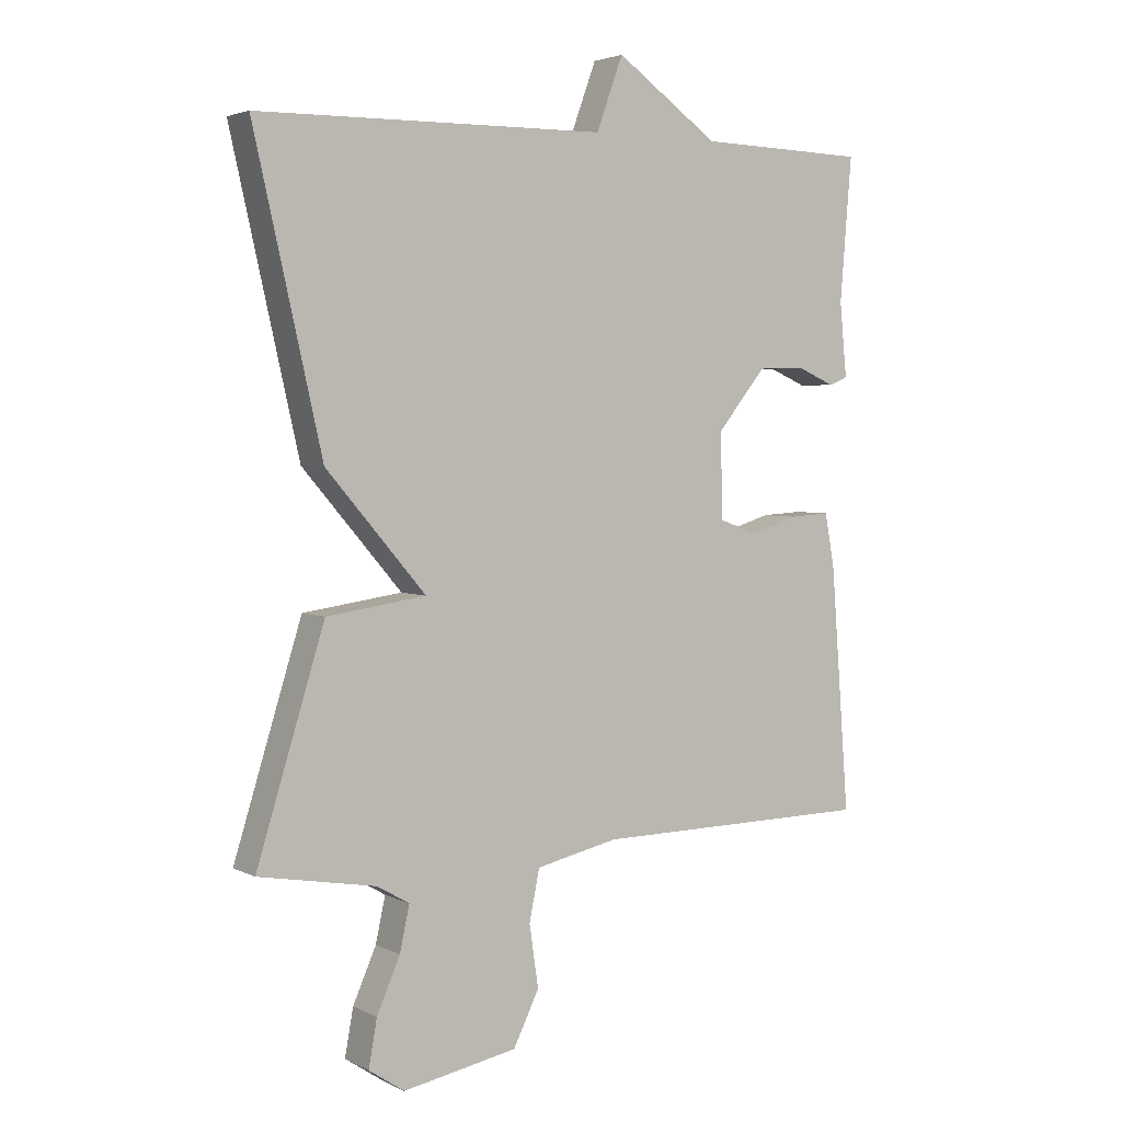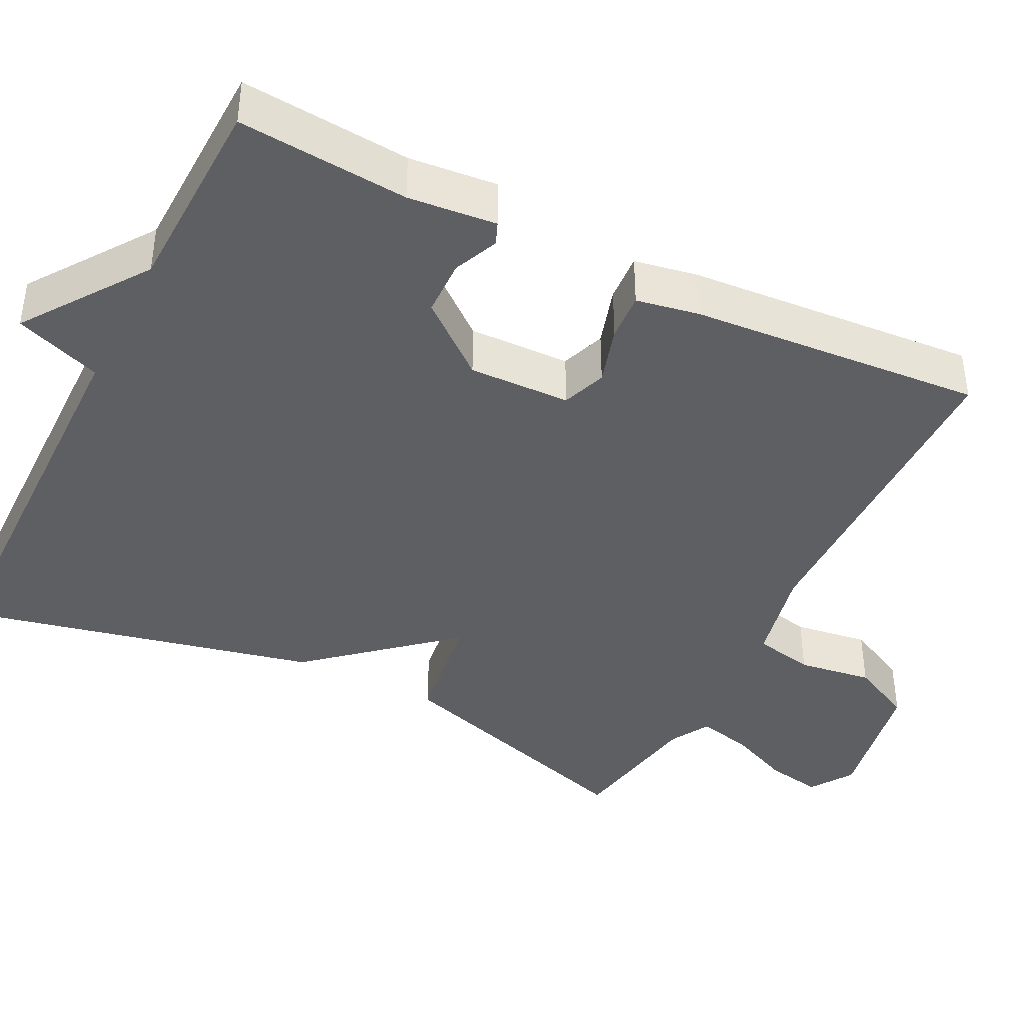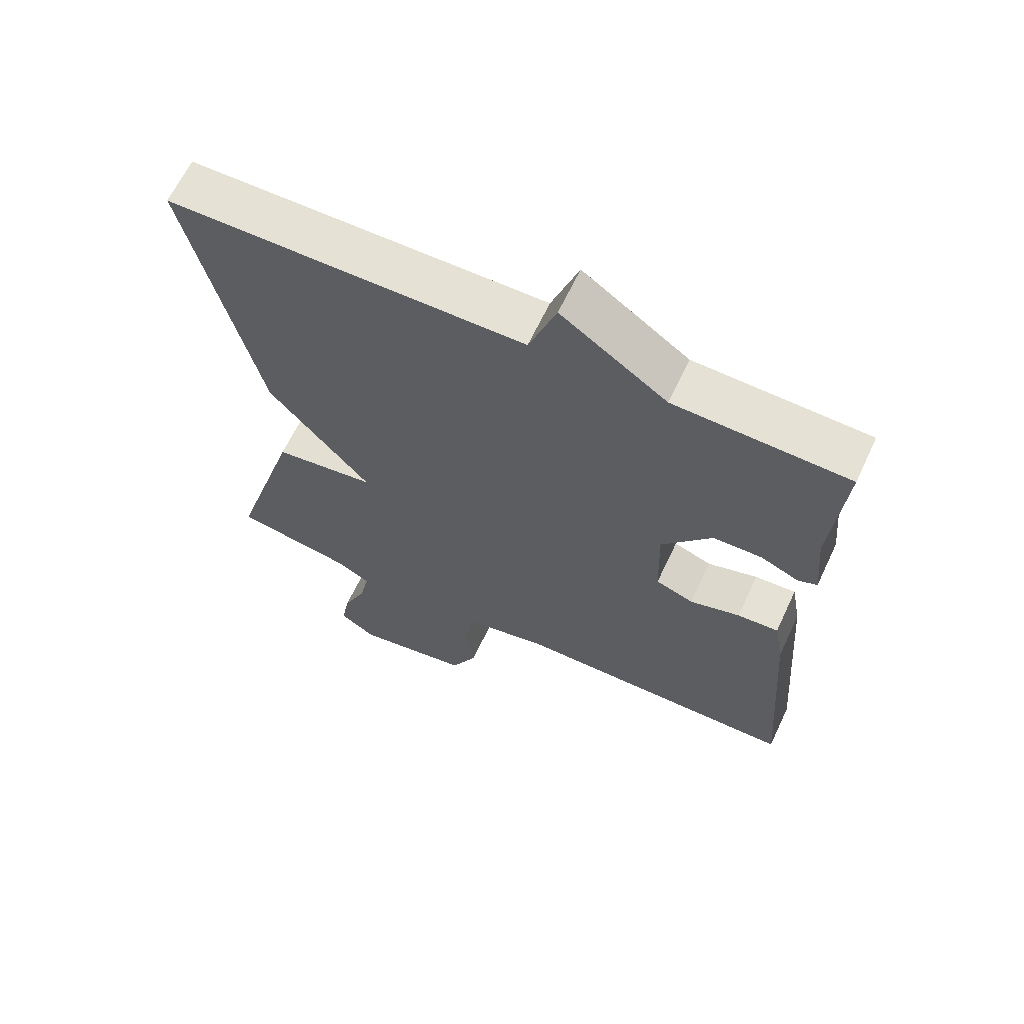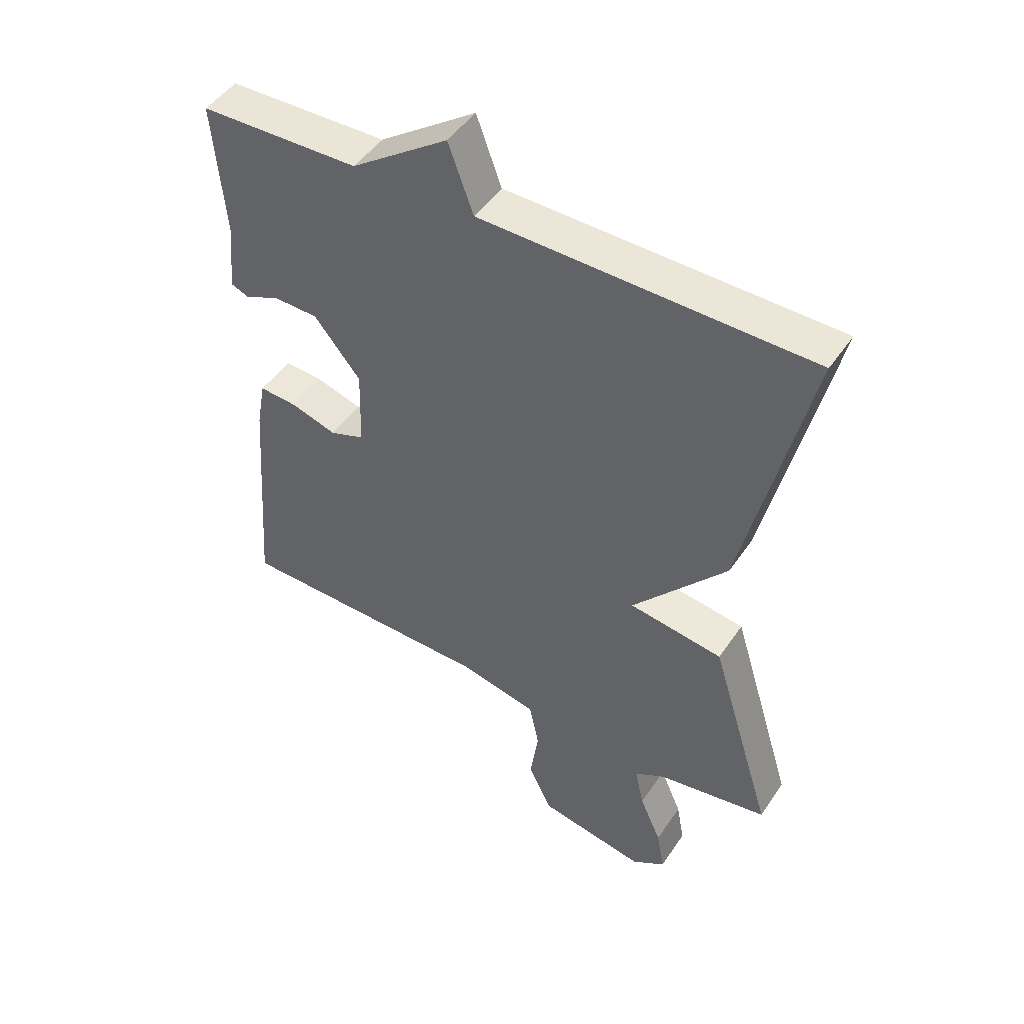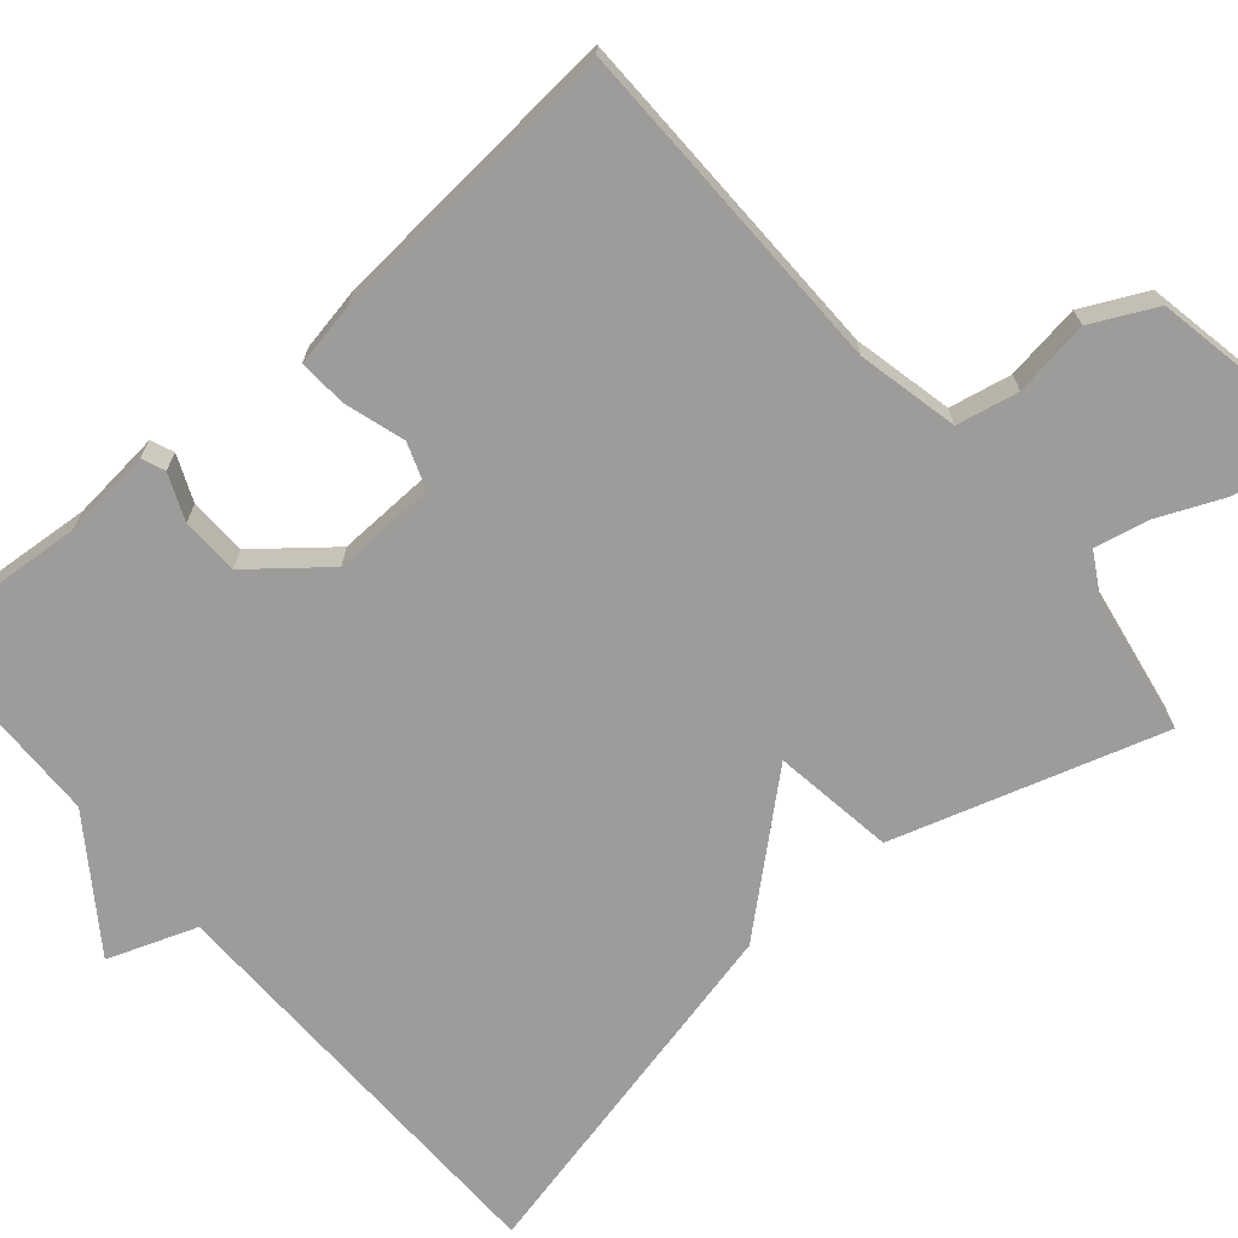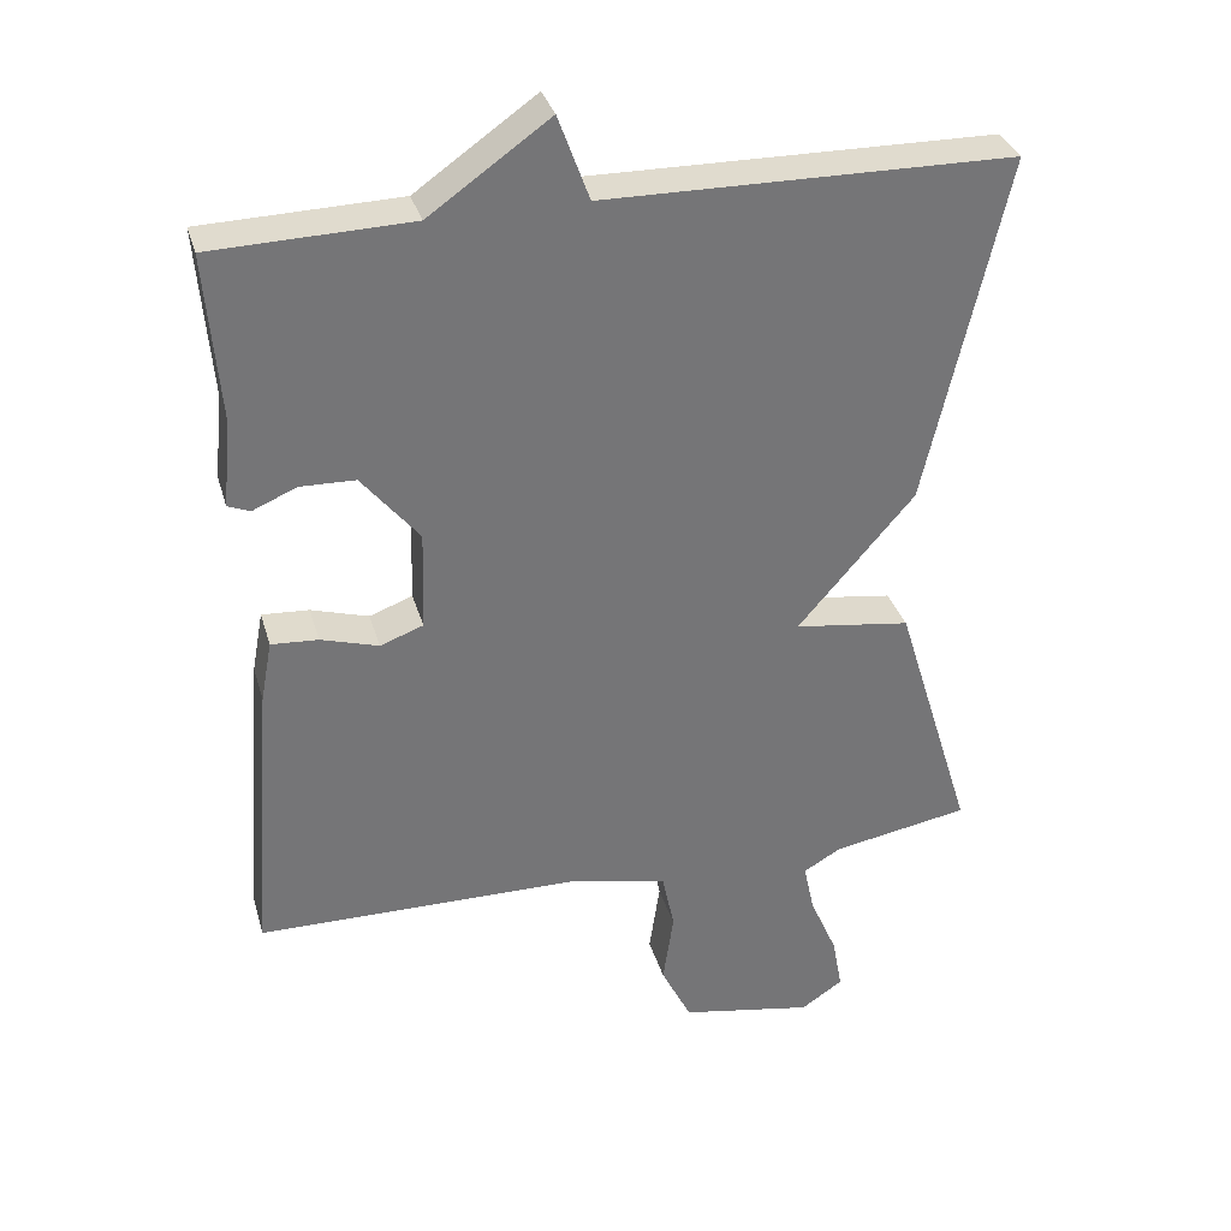
<metadata>
{"format":"obj","ext":"obj","renderer":"f3d","projection":"perspective","resolution":1024,"background":"white","views":[{"elev":3.4,"azim":-32.5,"up":"+Z"},{"elev":-41.0,"azim":63.3,"up":"+Y"},{"elev":64.5,"azim":25.2,"up":"+Z"},{"elev":47.8,"azim":-147.5,"up":"+Z"},{"elev":-70.0,"azim":130.7,"up":"+Y"},{"elev":33.6,"azim":164.5,"up":"+Z"}]}
</metadata>
<code>
v -0.5 0.07 -0.5
v -0.395 0.07 -0.161
v -0.241 0.07 -0.139
v -0.395 0.07 0.039
v -0.5 0.07 0.5
v 0.039 0.07 0.507
v 0.08 0.07 0.619
v 0.239 0.07 0.507
v 0.5 0.07 0.5
v 0.482 0.07 0.28
v 0.493 0.07 0.166
v 0.464 0.07 0.154
v 0.406 0.07 0.179
v 0.333 0.07 0.177
v 0.257 0.07 0.084
v 0.261 0.07 -0.047
v 0.318 0.07 -0.068
v 0.394 0.07 -0.045
v 0.456 0.07 -0.041
v 0.471 0.07 -0.122
v 0.5 0.07 -0.5
v 0.068 0.07 -0.505
v -0.059 0.07 -0.533
v -0.075 0.07 -0.611
v -0.061 0.07 -0.707
v -0.101 0.07 -0.788
v -0.278 0.07 -0.821
v -0.333 0.07 -0.784
v -0.32 0.07 -0.712
v -0.284 0.07 -0.63
v -0.269 0.07 -0.561
v -0.319 0.07 -0.532
v -0.5 0 -0.5
v -0.395 0 -0.161
v -0.241 0 -0.139
v -0.395 0 0.039
v -0.5 0 0.5
v 0.039 0 0.507
v 0.08 0 0.619
v 0.239 0 0.507
v 0.5 0 0.5
v 0.482 0 0.28
v 0.493 0 0.166
v 0.464 0 0.154
v 0.406 0 0.179
v 0.333 0 0.177
v 0.257 0 0.084
v 0.261 0 -0.047
v 0.318 0 -0.068
v 0.394 0 -0.045
v 0.456 0 -0.041
v 0.471 0 -0.122
v 0.5 0 -0.5
v 0.068 0 -0.505
v -0.059 0 -0.533
v -0.075 0 -0.611
v -0.061 0 -0.707
v -0.101 0 -0.788
v -0.278 0 -0.821
v -0.333 0 -0.784
v -0.32 0 -0.712
v -0.284 0 -0.63
v -0.269 0 -0.561
v -0.319 0 -0.532
f 28 29 30
f 27 28 30
f 26 27 30
f 25 26 30
f 24 25 30
f 23 24 30 31
f 22 23 31 32
f 20 21 22
f 19 20 22
f 18 19 22
f 17 18 22
f 22 32 1
f 17 22 1
f 16 17 1
f 10 11 12 13
f 10 13 14
f 9 10 14
f 8 9 14
f 8 14 15
f 7 8 15
f 6 7 15
f 6 15 16
f 5 6 16
f 4 5 16
f 3 4 16
f 3 16 1
f 1 2 3
f 62 61 60
f 62 60 59
f 62 59 58
f 62 58 57
f 62 57 56
f 63 62 56 55
f 64 63 55 54
f 54 53 52
f 54 52 51
f 54 51 50
f 54 50 49
f 33 64 54
f 33 54 49
f 33 49 48
f 45 44 43 42
f 46 45 42
f 46 42 41
f 46 41 40
f 47 46 40
f 47 40 39
f 47 39 38
f 48 47 38
f 48 38 37
f 48 37 36
f 48 36 35
f 33 48 35
f 35 34 33
f 1 33 34 2
f 2 34 35 3
f 3 35 36 4
f 4 36 37 5
f 5 37 38 6
f 6 38 39 7
f 7 39 40 8
f 8 40 41 9
f 9 41 42 10
f 10 42 43 11
f 11 43 44 12
f 12 44 45 13
f 13 45 46 14
f 14 46 47 15
f 15 47 48 16
f 16 48 49 17
f 17 49 50 18
f 18 50 51 19
f 19 51 52 20
f 20 52 53 21
f 21 53 54 22
f 22 54 55 23
f 23 55 56 24
f 24 56 57 25
f 25 57 58 26
f 26 58 59 27
f 27 59 60 28
f 28 60 61 29
f 29 61 62 30
f 30 62 63 31
f 31 63 64 32
f 32 64 33 1

</code>
